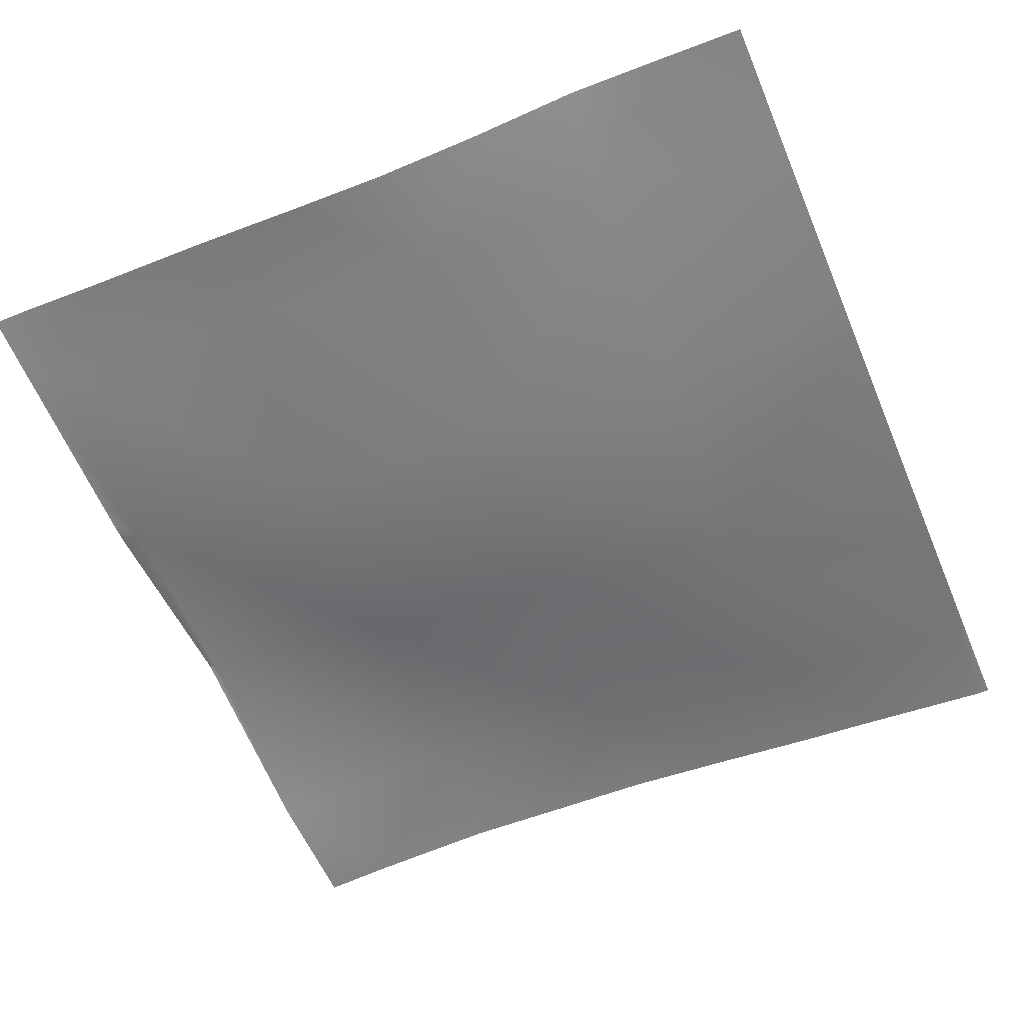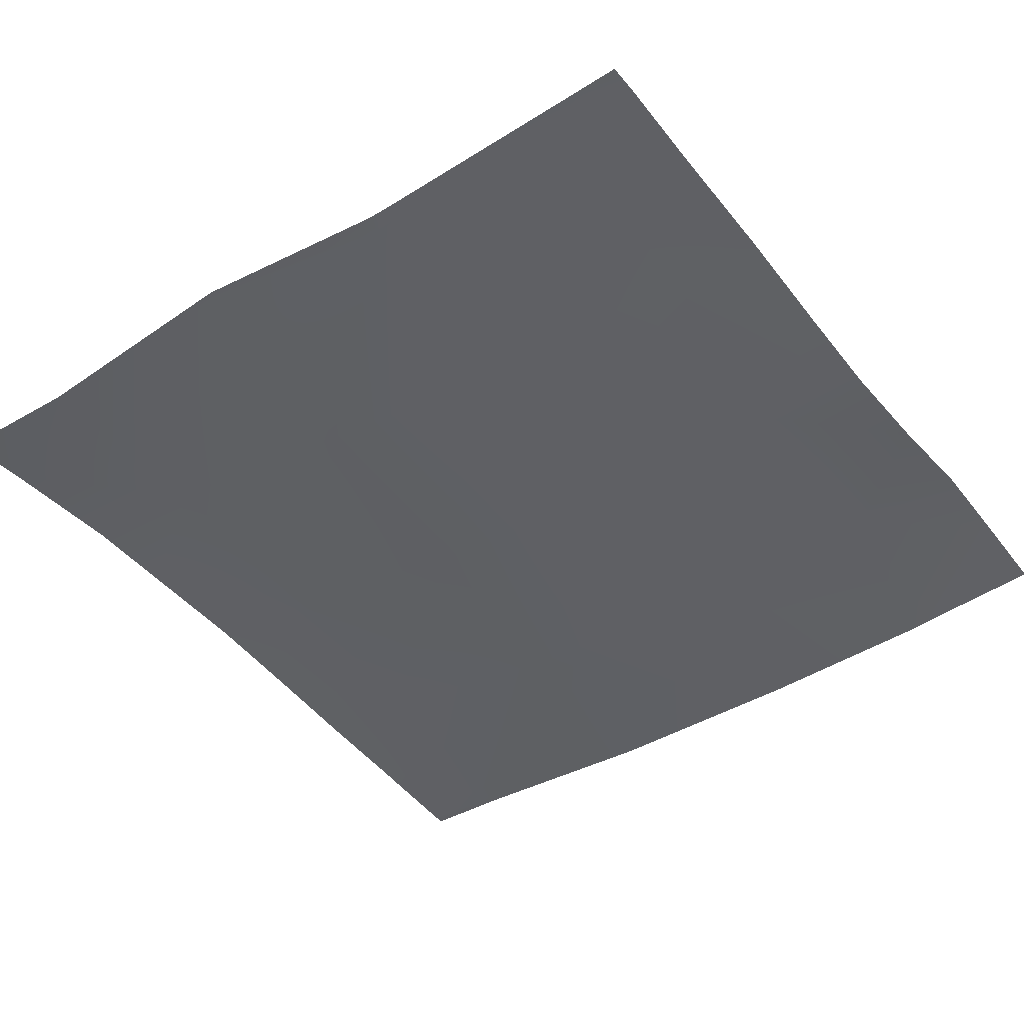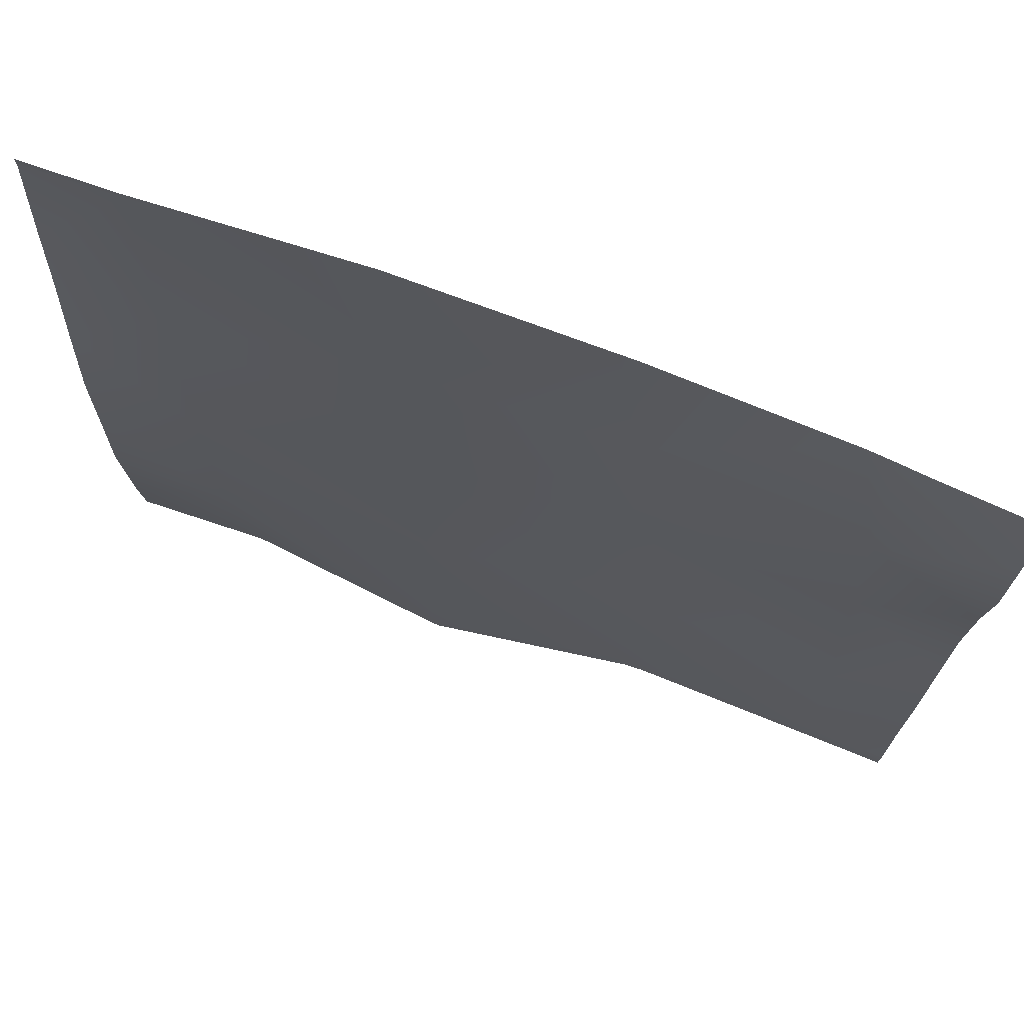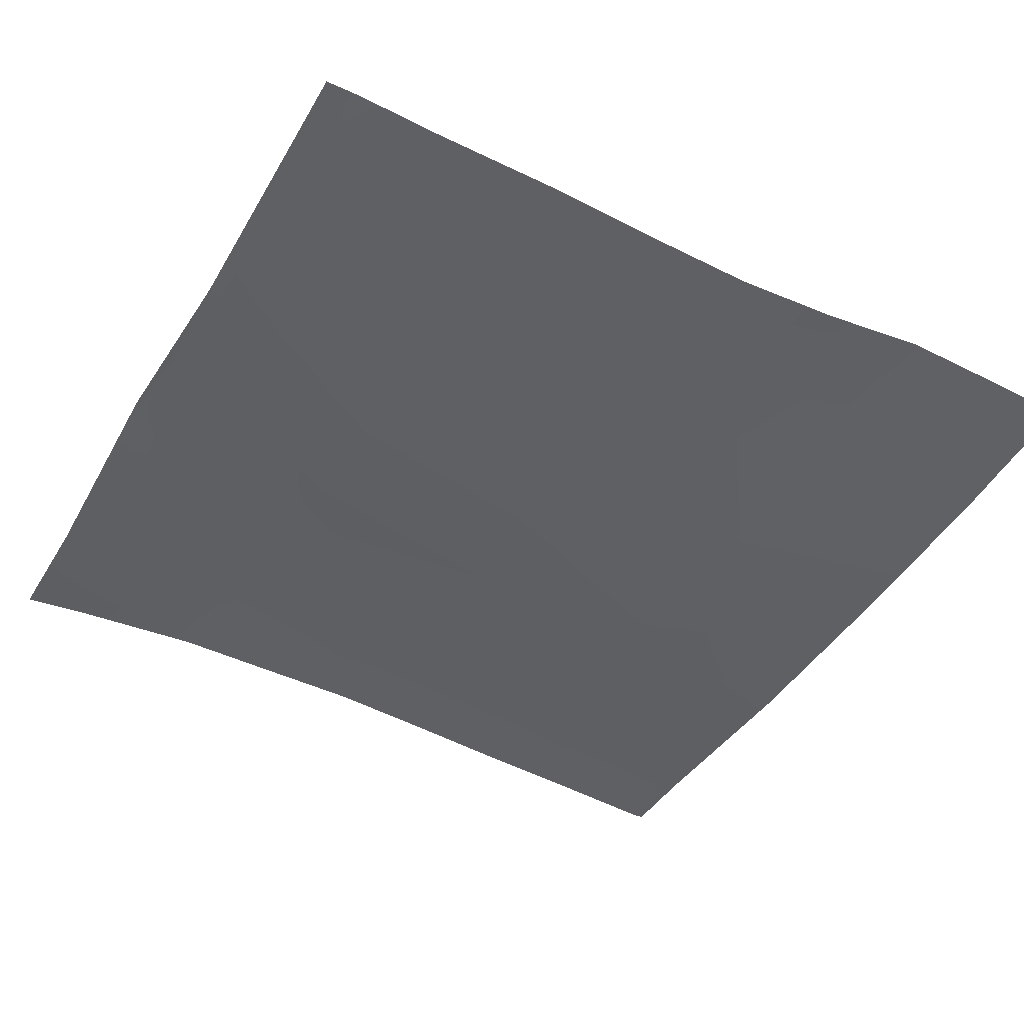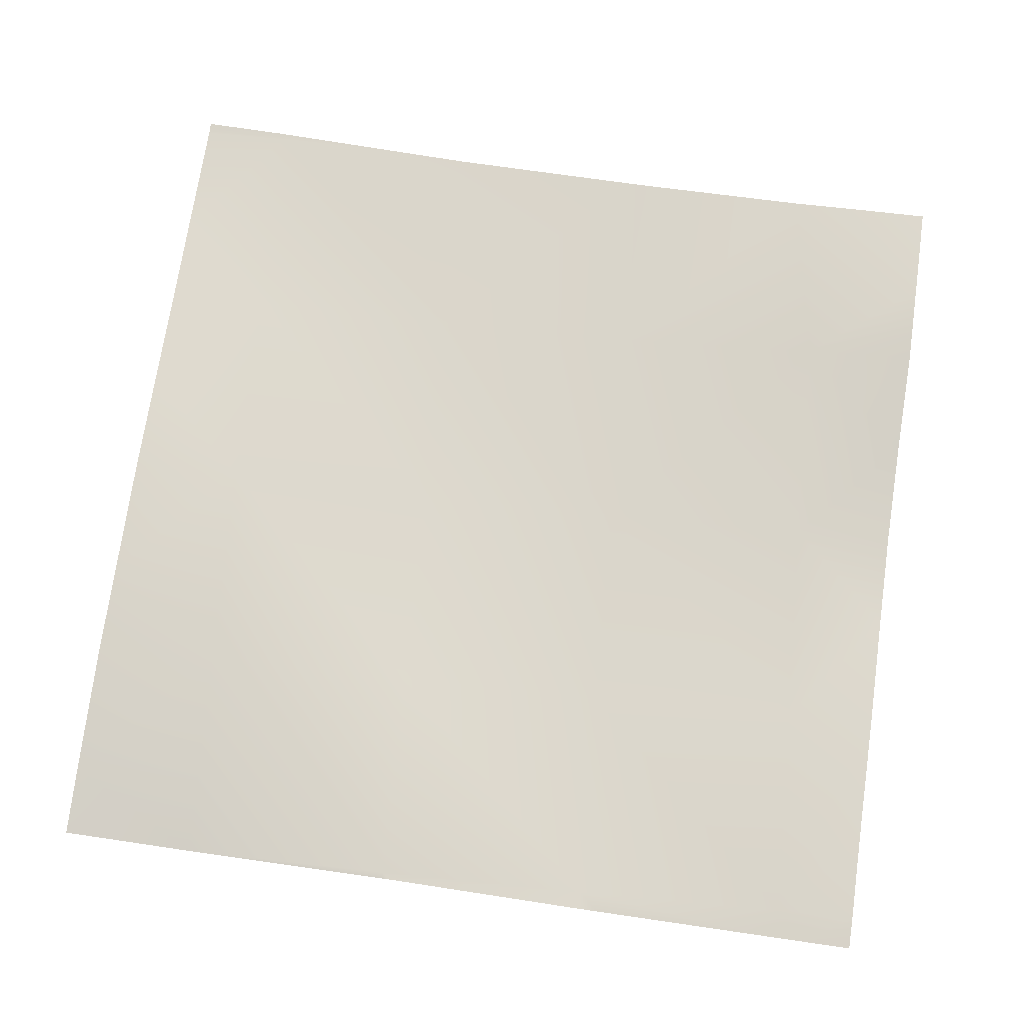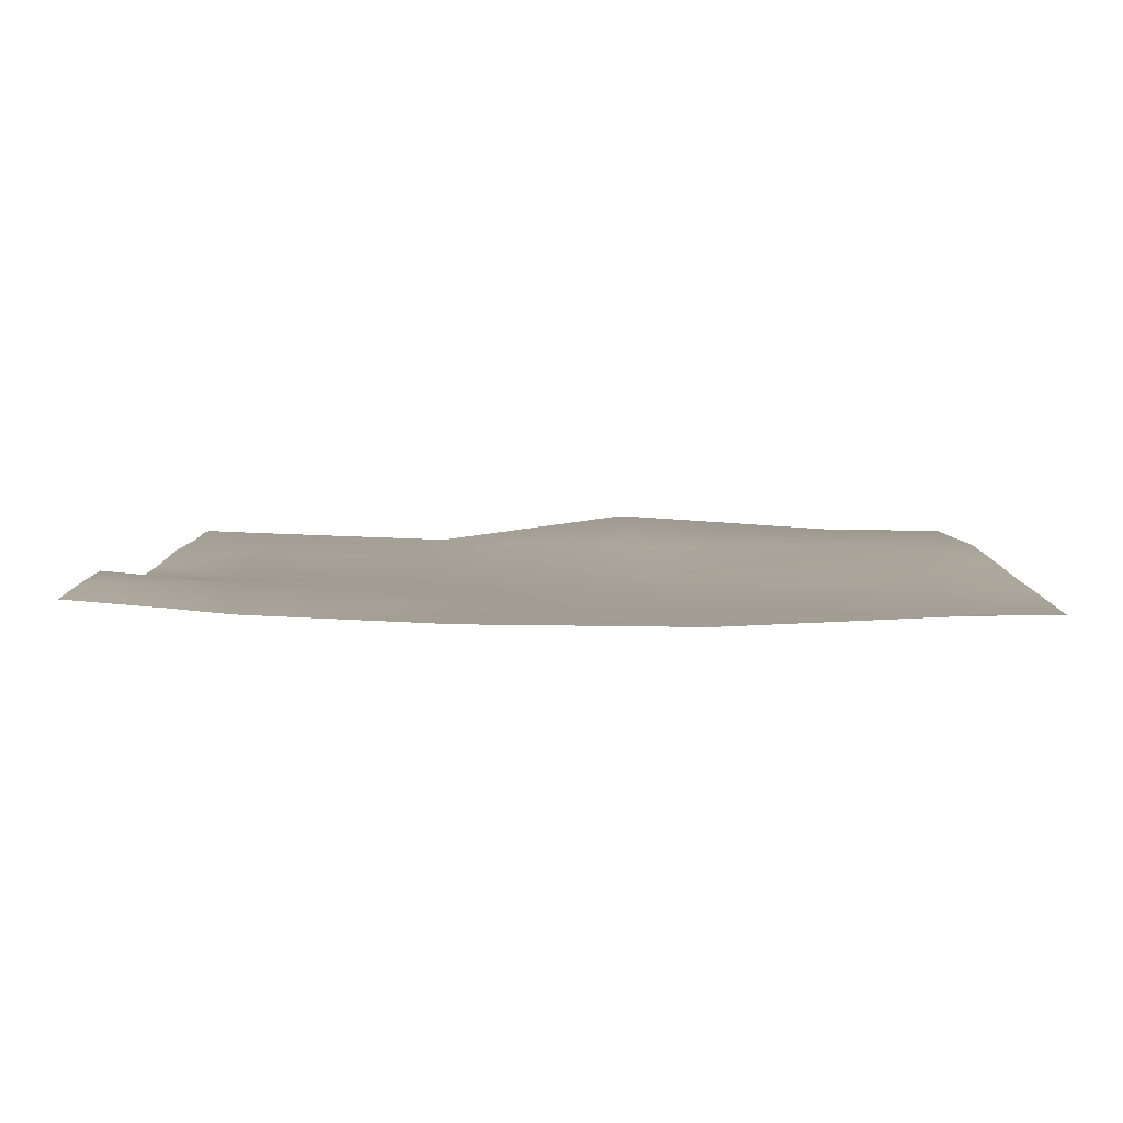
<metadata>
{"format":"obj","ext":"obj","renderer":"f3d","projection":"perspective","resolution":1024,"background":"white","views":[{"elev":-60.1,"azim":-67.0,"up":"+Y"},{"elev":-41.4,"azim":-144.0,"up":"+Y"},{"elev":74.4,"azim":-160.2,"up":"+Z"},{"elev":-41.9,"azim":-118.4,"up":"+Y"},{"elev":76.8,"azim":-171.7,"up":"+Y"},{"elev":2.5,"azim":-0.3,"up":"+Y"}]}
</metadata>
<code>
v 1038 11.72 -768
v 1048 11.25 -759.3
v 1047 11.37 -768
v 1106 9.204 -768
v 1112 8.923 -762.7
v 1111 9.345 -768
v 1173 17.67 -768
v 1176 17.79 -766.1
v 1175 17.65 -768
v 1024 10.07 -732.8
v 1024 12.28 -758.1
v 1115 4.69 -698.8
v 1024 12.32 -764.8
v 1024 12.33 -768
v 1239 9.895 -768
v 1243 14.68 -705.6
v 1212 13.2 -768
v 1280 12.48 -747.1
v 1280 10.9 -768
v 1179 8.863 -702.2
v 1051 8.074 -695.5
v 1118 0.9492 -635
v 1182 1.92 -638.4
v 1280 14.14 -707.6
v 1246 12.03 -641.8
v 1024 8.149 -694
v 1024 4.674 -659.2
v 1055 1.687 -631.6
v 1024 3.731 -598.4
v 1058 4.118 -567.8
v 1024 2.484 -630
v 1024 7.4 -566
v 1122 -1.446 -571.2
v 1186 -1.693 -574.6
v 1061 -0.4269 -512
v 1024 5.233 -537.6
v 1052 0.4258 -512
v 1024 5.493 -541
v 1249 4.977 -577.9
v 1280 12.99 -679.5
v 1280 11.61 -643.6
v 1280 8.391 -611.2
v 1068 -1.123 -512
v 1024 2.754 -512
v 1125 -3.648 -512
v 1129 -3.673 -512
v 1253 -1.603 -514.1
v 1280 4.907 -579.6
v 1280 2.191 -550.4
v 1253 -1.634 -512
v 1213 -3.365 -512
v 1189 -4.383 -512
v 1280 -1.404 -515.5
v 1280 -1.364 -512
v 1255 -1.561 -512
v 1280 -1.378 -513.2
f 1 2 3
f 4 5 6
f 7 8 9
f 10 2 11
f 5 2 12
f 1 11 2
f 1 13 11
f 13 1 14
f 15 8 16
f 15 17 8
f 7 5 8
f 7 6 5
f 9 8 17
f 18 15 16
f 18 19 15
f 5 3 2
f 5 4 3
f 8 5 20
f 12 21 22
f 2 21 12
f 5 12 20
f 20 12 23
f 20 16 8
f 18 16 24
f 16 20 25
f 26 2 10
f 26 21 2
f 21 27 28
f 21 26 27
f 28 29 30
f 28 31 29
f 12 22 23
f 27 31 28
f 21 28 22
f 22 28 30
f 32 30 29
f 30 33 22
f 34 23 22
f 35 36 37
f 35 38 36
f 38 30 32
f 38 35 30
f 23 39 25
f 40 25 41
f 41 25 42
f 25 20 23
f 40 16 25
f 40 24 16
f 30 43 33
f 30 35 43
f 44 37 36
f 43 45 33
f 46 33 45
f 46 34 33
f 39 34 47
f 34 39 23
f 42 39 48
f 42 25 39
f 48 39 49
f 50 47 51
f 34 51 47
f 34 52 51
f 49 47 53
f 49 39 47
f 54 47 55
f 54 56 47
f 56 53 47
f 52 34 46
f 22 33 34
f 55 47 50

</code>
